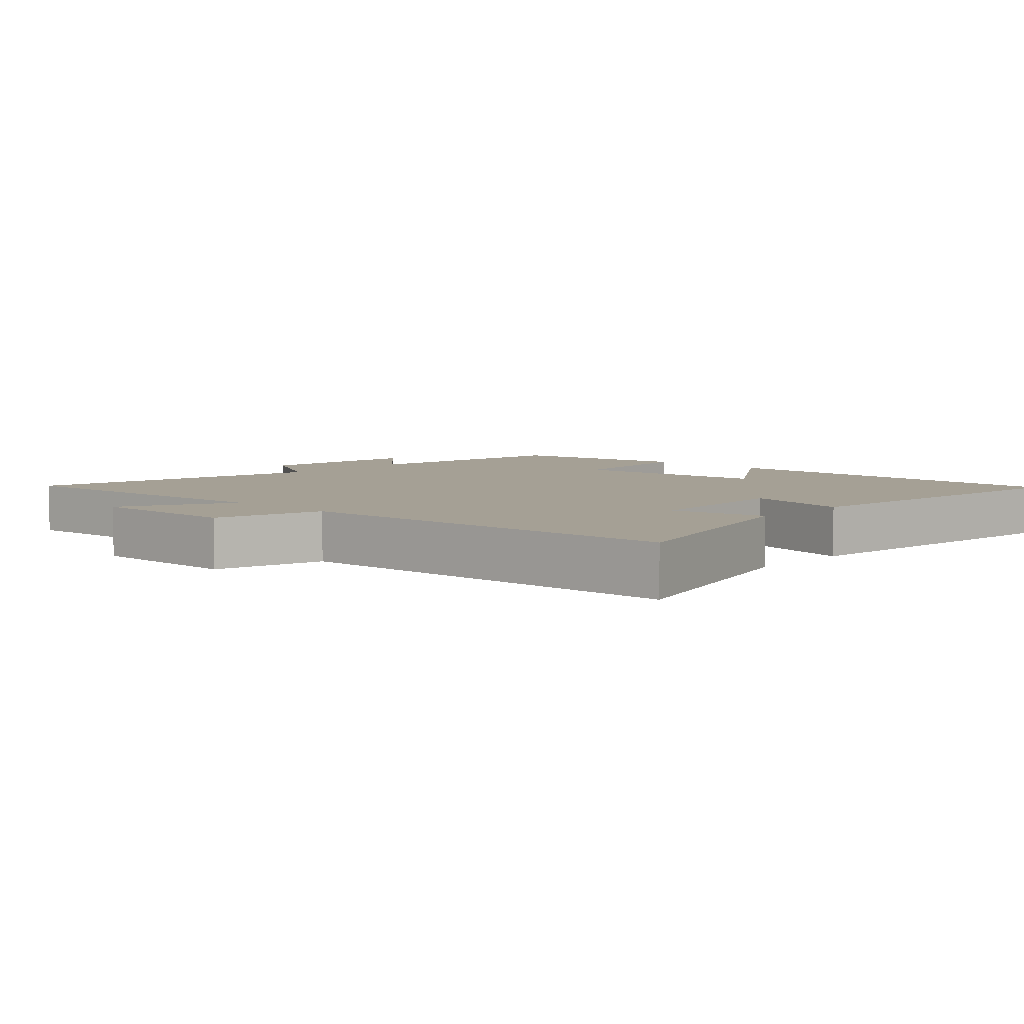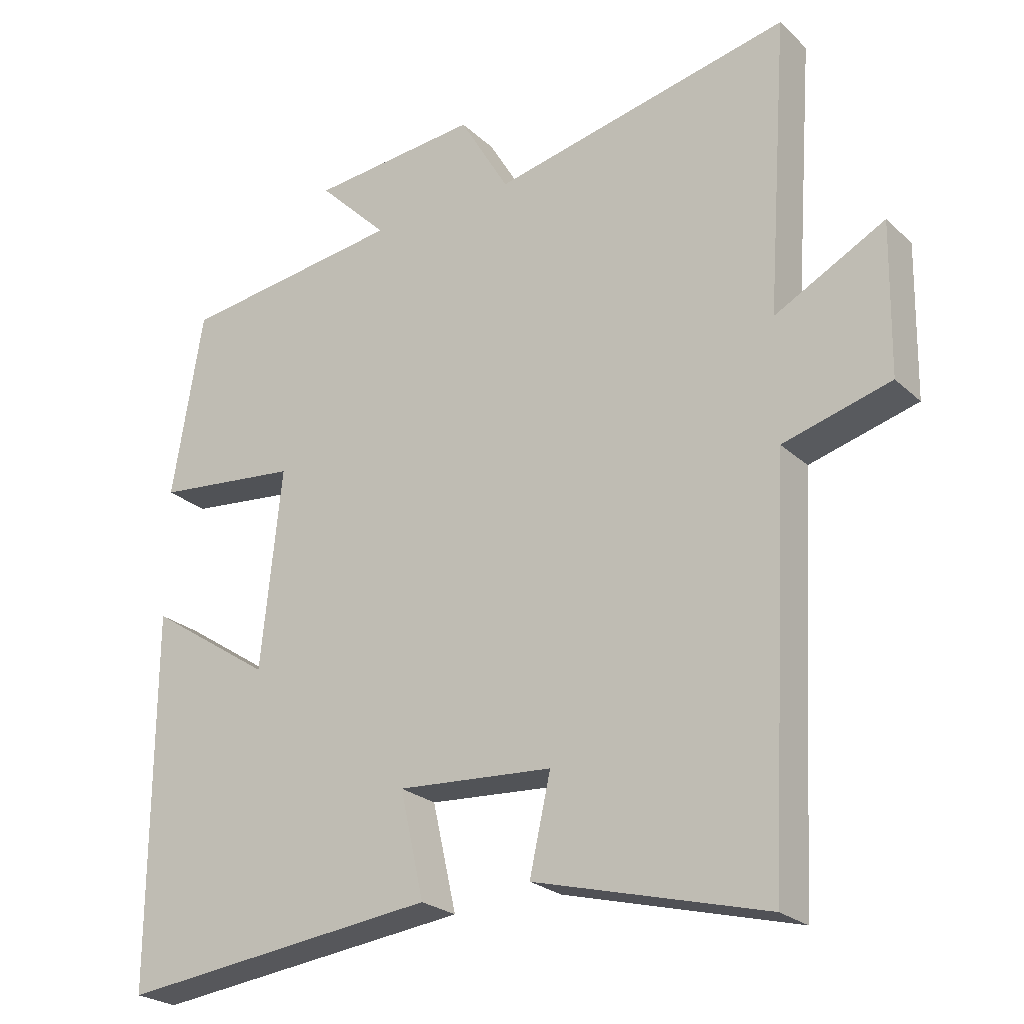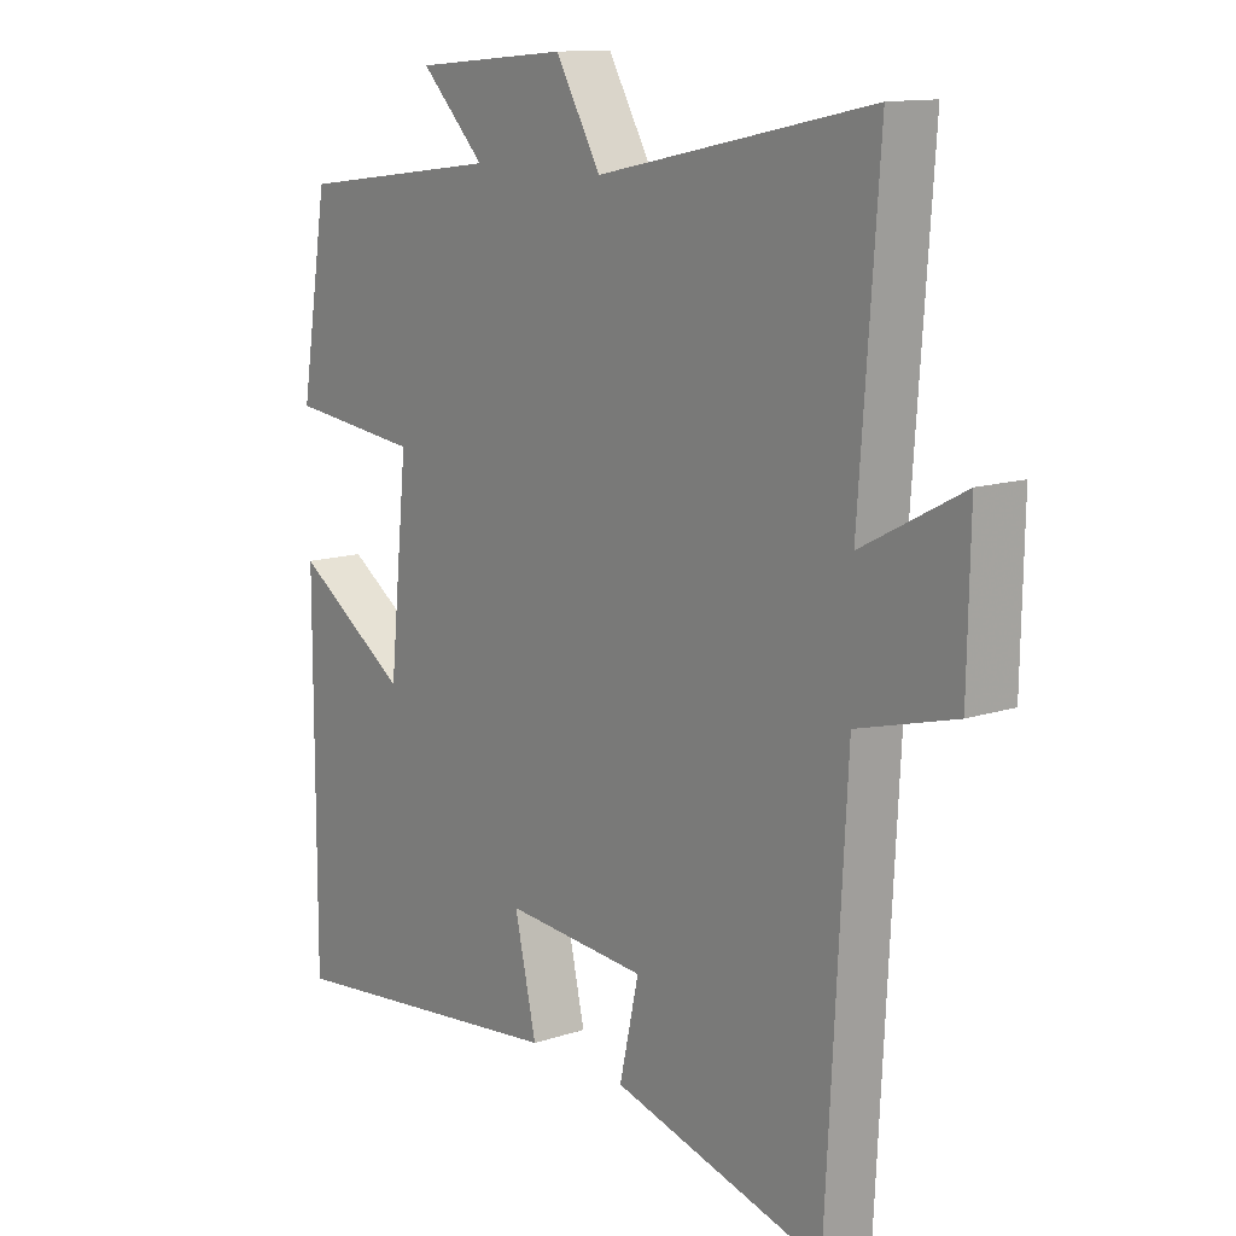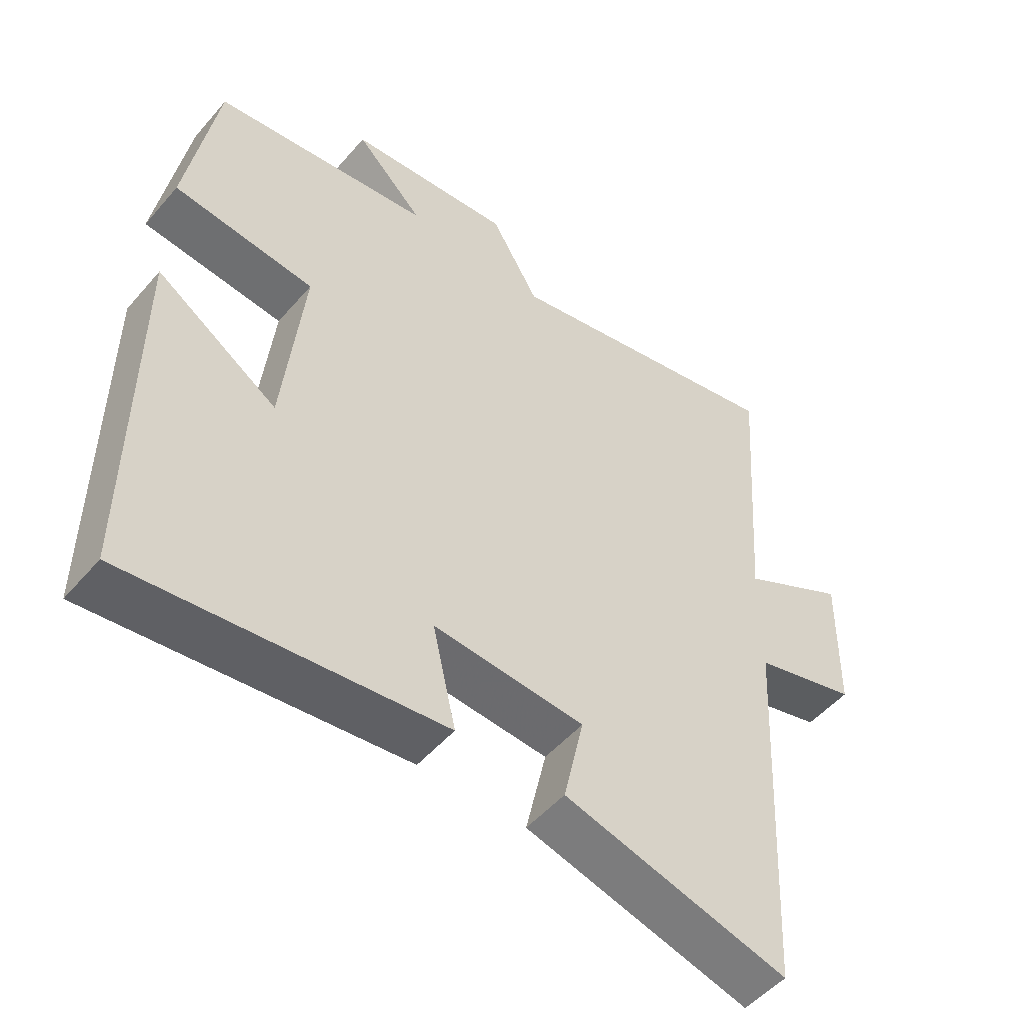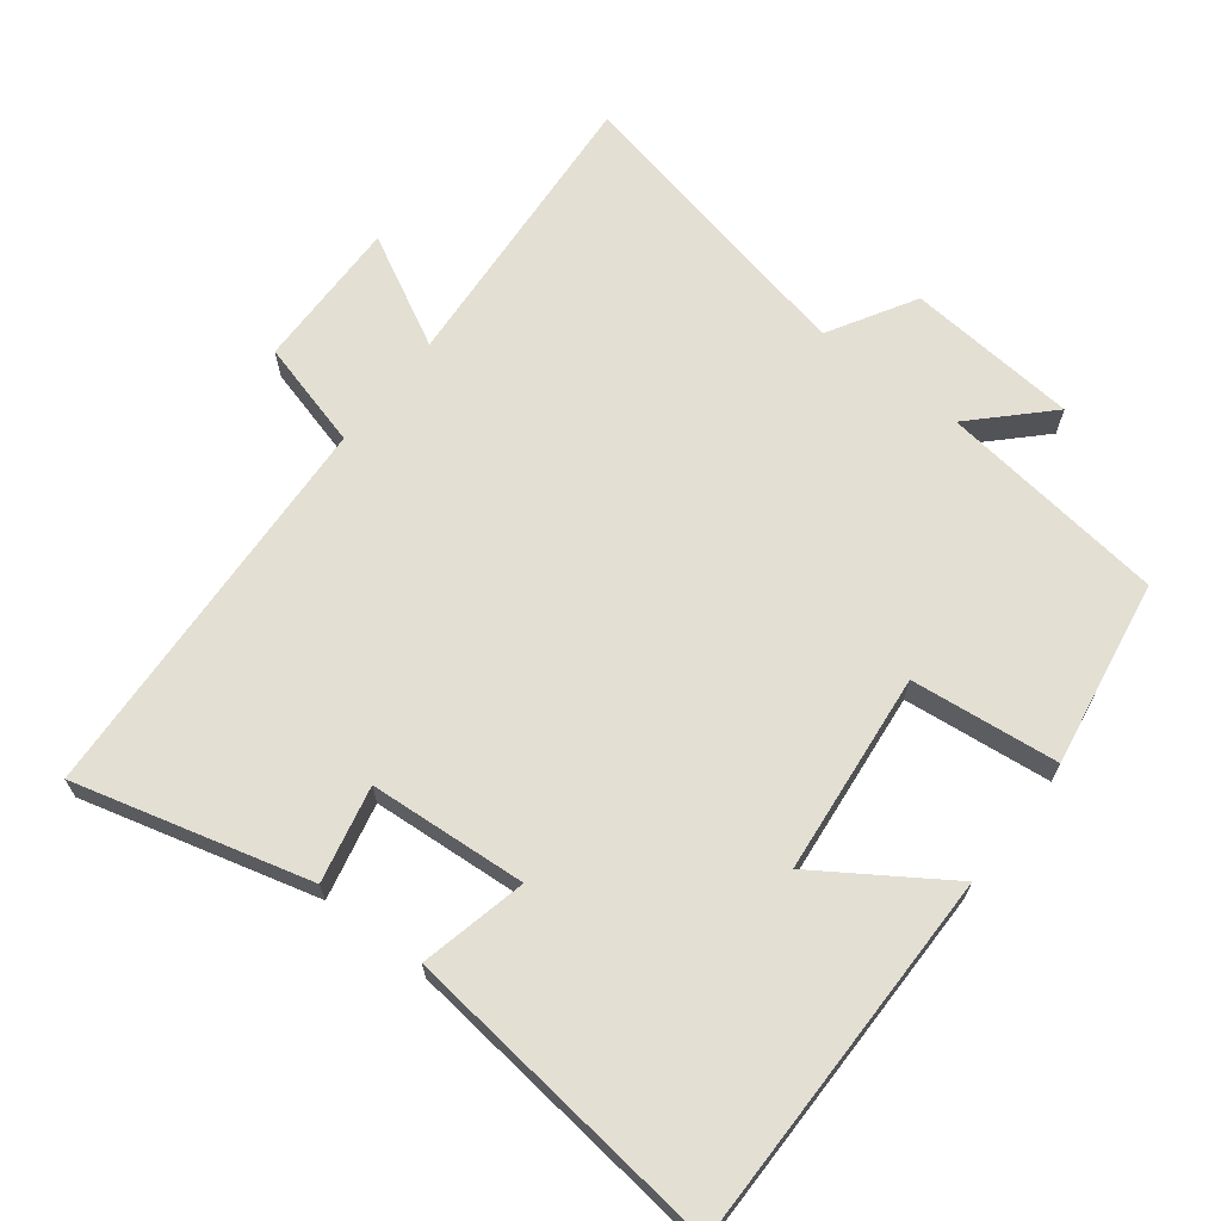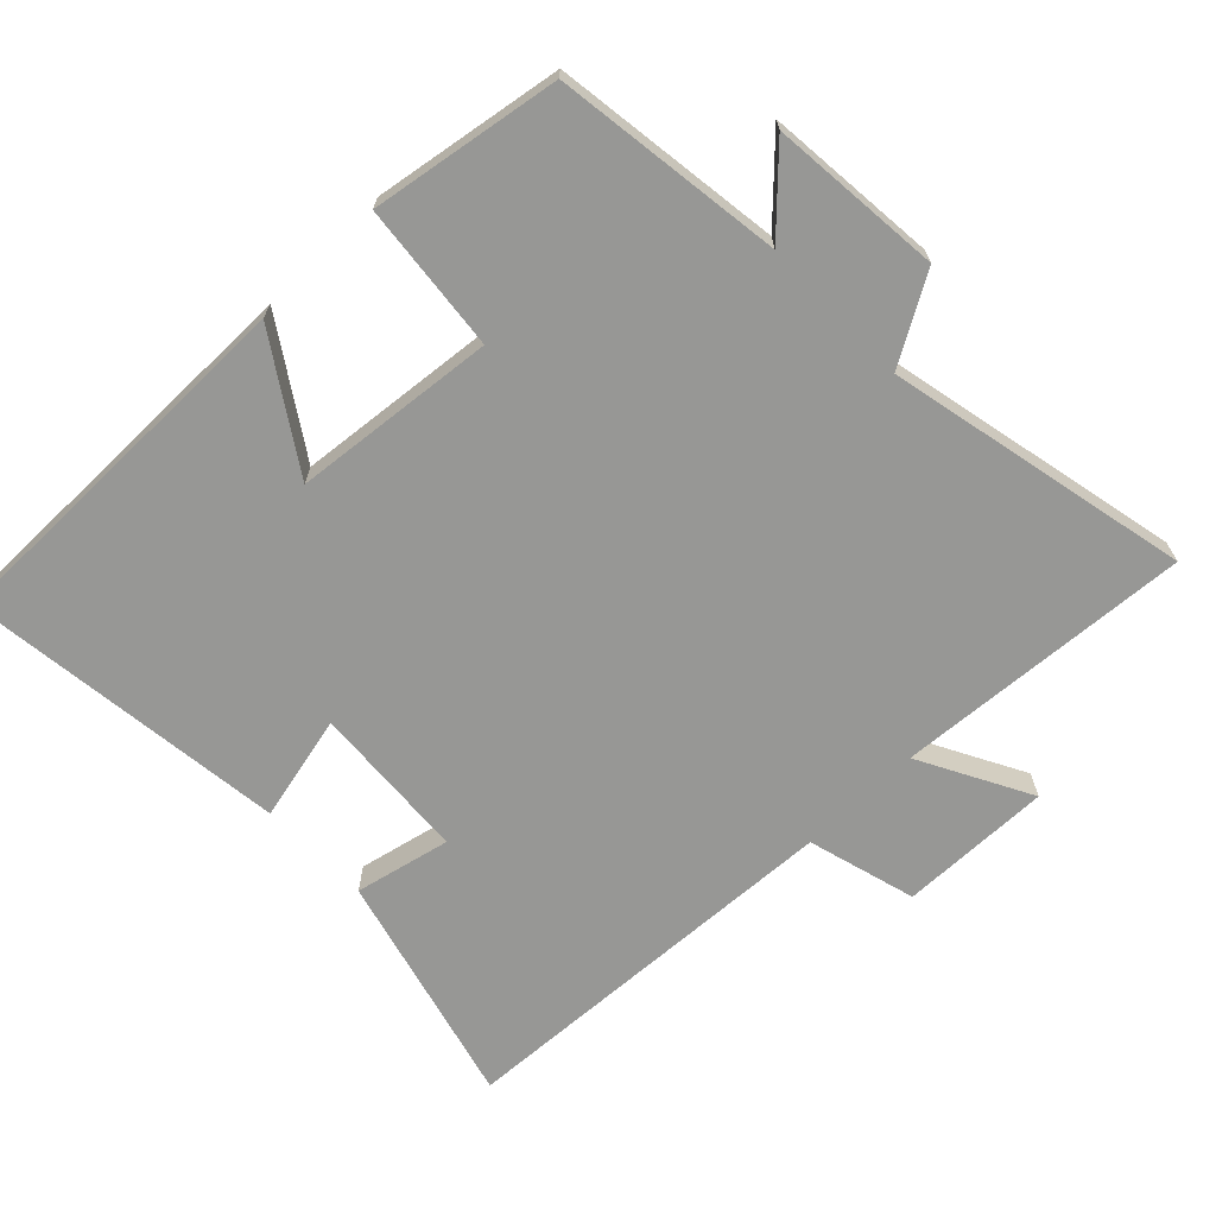
<metadata>
{"format":"obj","ext":"obj","renderer":"f3d","projection":"perspective","resolution":1024,"background":"white","views":[{"elev":5.9,"azim":133.0,"up":"+Y"},{"elev":-24.4,"azim":34.6,"up":"+Z"},{"elev":12.7,"azim":52.5,"up":"+Z"},{"elev":-51.3,"azim":-39.3,"up":"+Z"},{"elev":66.9,"azim":-142.3,"up":"+Y"},{"elev":-68.1,"azim":-45.8,"up":"+Y"}]}
</metadata>
<code>
v -0.501 0.07 -0.554
v -0.5 0.07 -0.009
v -0.317 0.07 -0.13
v -0.287 0.07 0.162
v -0.5 0.07 0.185
v -0.455 0.07 0.457
v -0.125 0.07 0.5
v -0.228 0.07 0.603
v 0.02 0.07 0.625
v 0.093 0.07 0.5
v 0.531 0.07 0.593
v 0.5 0.07 0.164
v 0.661 0.07 0.249
v 0.657 0.07 0.029
v 0.5 0.07 -0.014
v 0.469 0.07 -0.59
v 0.13 0.07 -0.5
v 0.161 0.07 -0.362
v -0.067 0.07 -0.346
v -0.032 0.07 -0.5
v -0.501 0 -0.554
v -0.5 0 -0.009
v -0.317 0 -0.13
v -0.287 0 0.162
v -0.5 0 0.185
v -0.455 0 0.457
v -0.125 0 0.5
v -0.228 0 0.603
v 0.02 0 0.625
v 0.093 0 0.5
v 0.531 0 0.593
v 0.5 0 0.164
v 0.661 0 0.249
v 0.657 0 0.029
v 0.5 0 -0.014
v 0.469 0 -0.59
v 0.13 0 -0.5
v 0.161 0 -0.362
v -0.067 0 -0.346
v -0.032 0 -0.5
f 1 2 3
f 20 1 3
f 19 20 3
f 18 19 3 4
f 15 16 17 18
f 15 18 4
f 12 13 14 15
f 12 15 4
f 12 4 5
f 11 12 5
f 10 11 5
f 7 8 9 10
f 5 6 7 10
f 23 22 21
f 23 21 40
f 23 40 39
f 24 23 39 38
f 38 37 36 35
f 24 38 35
f 35 34 33 32
f 24 35 32
f 25 24 32
f 25 32 31
f 25 31 30
f 30 29 28 27
f 30 27 26 25
f 1 21 22 2
f 2 22 23 3
f 3 23 24 4
f 4 24 25 5
f 5 25 26 6
f 6 26 27 7
f 7 27 28 8
f 8 28 29 9
f 9 29 30 10
f 10 30 31 11
f 11 31 32 12
f 12 32 33 13
f 13 33 34 14
f 14 34 35 15
f 15 35 36 16
f 16 36 37 17
f 17 37 38 18
f 18 38 39 19
f 19 39 40 20
f 20 40 21 1

</code>
